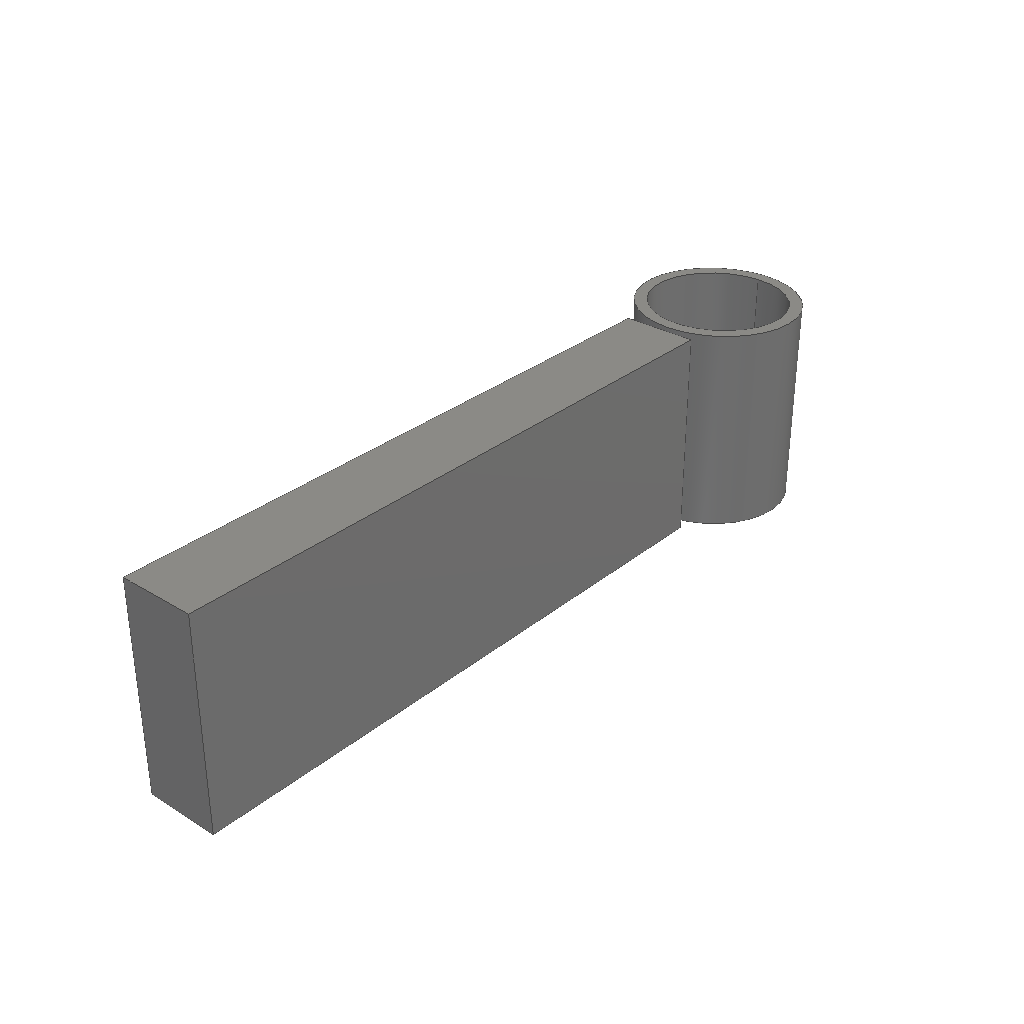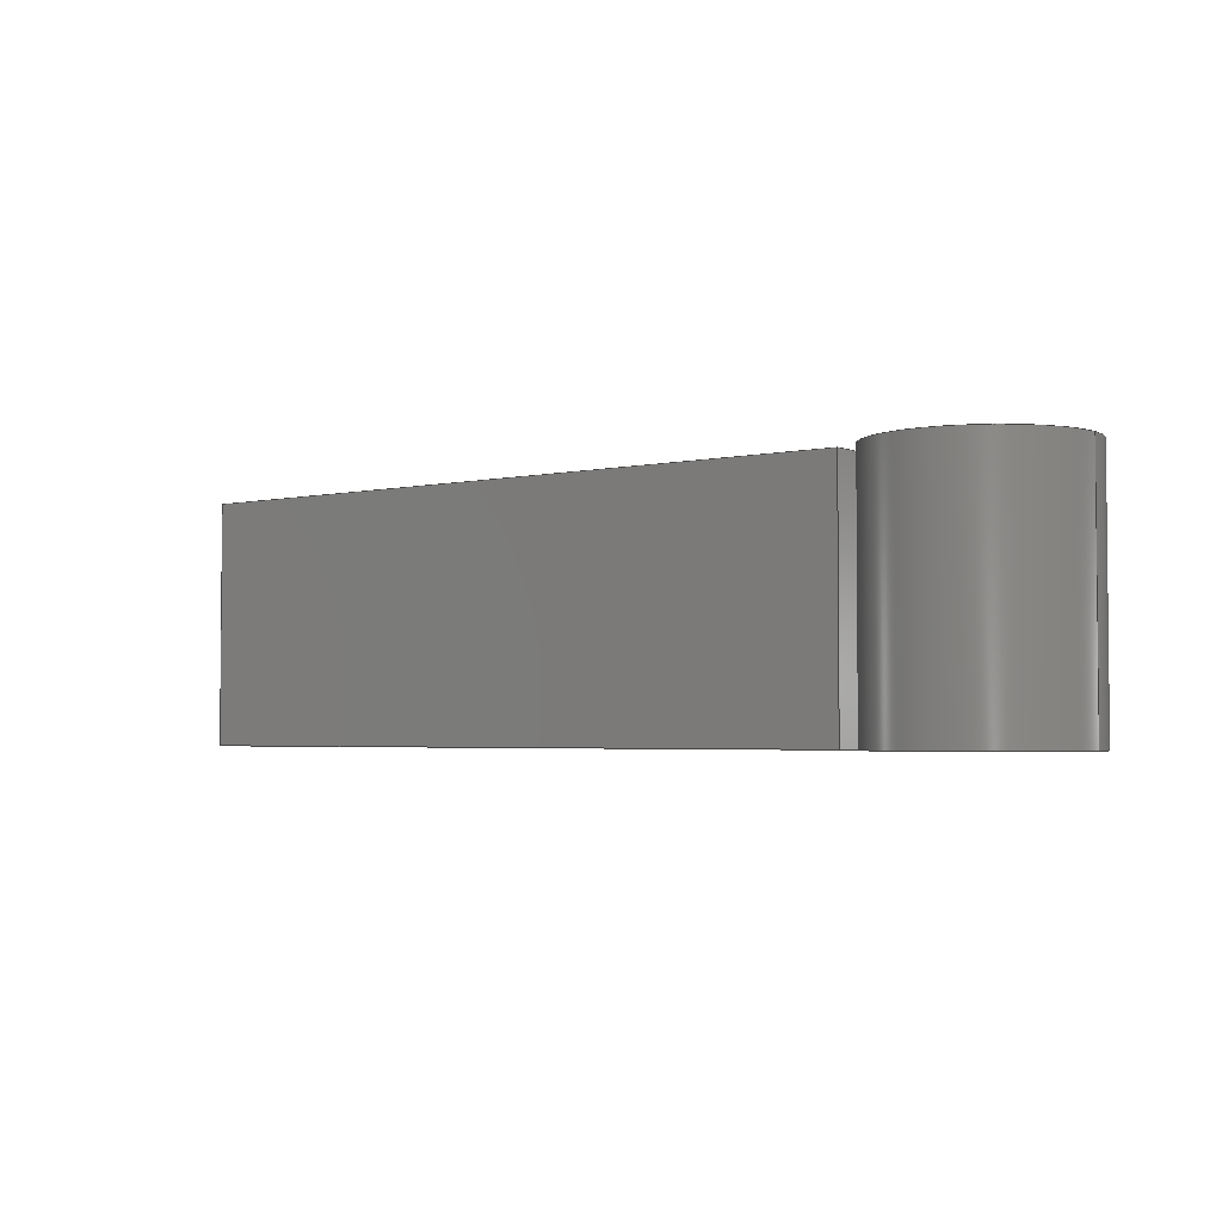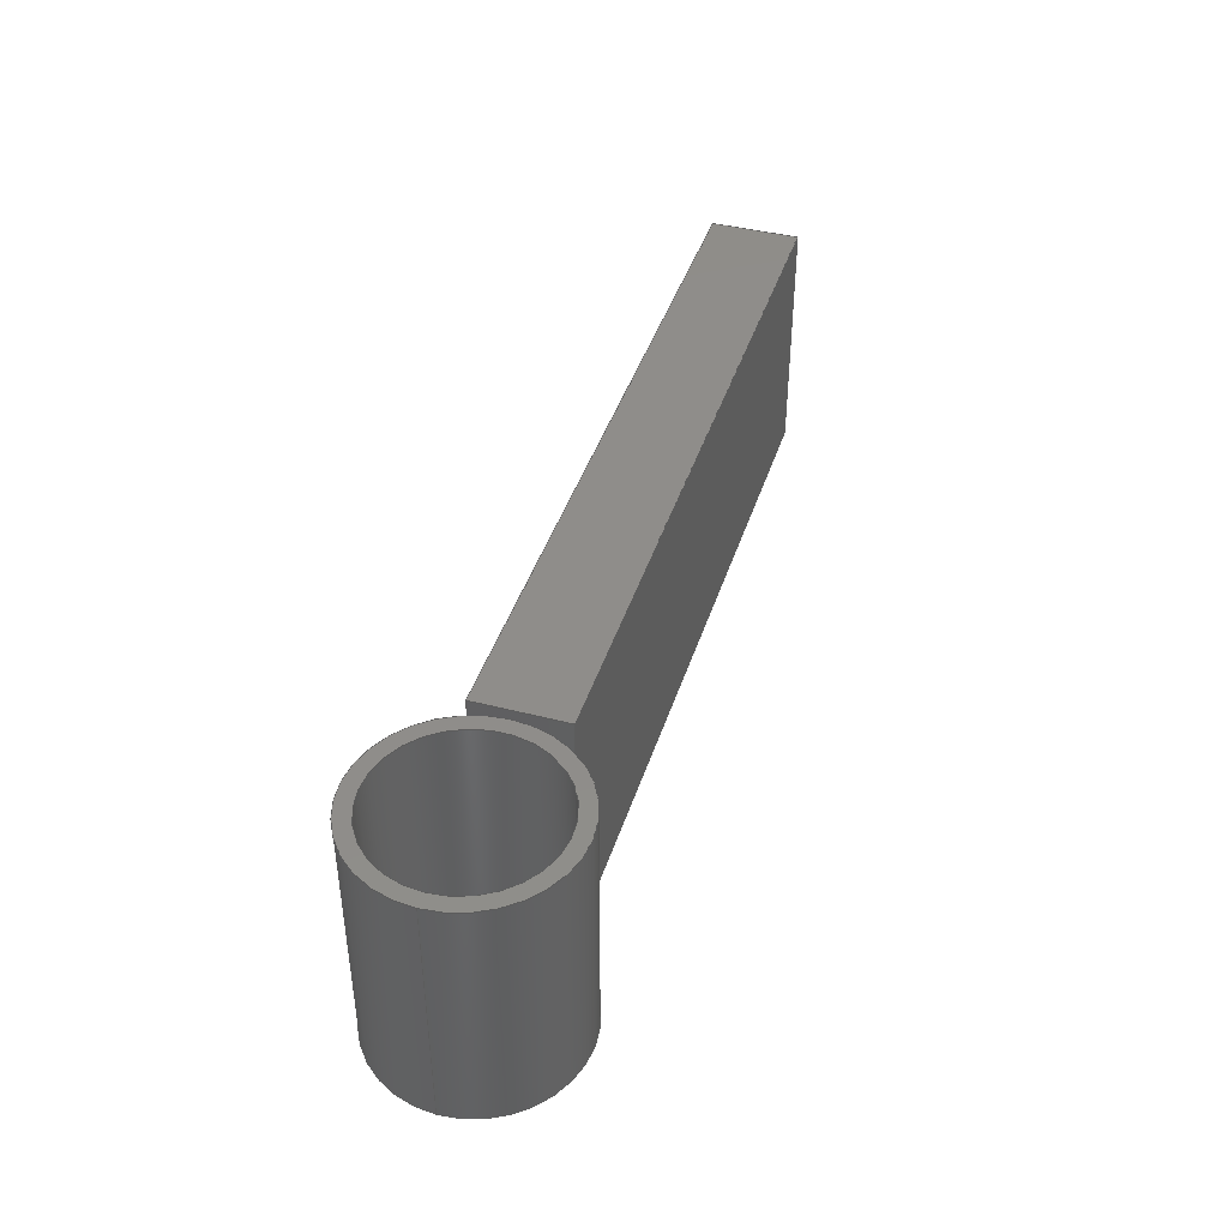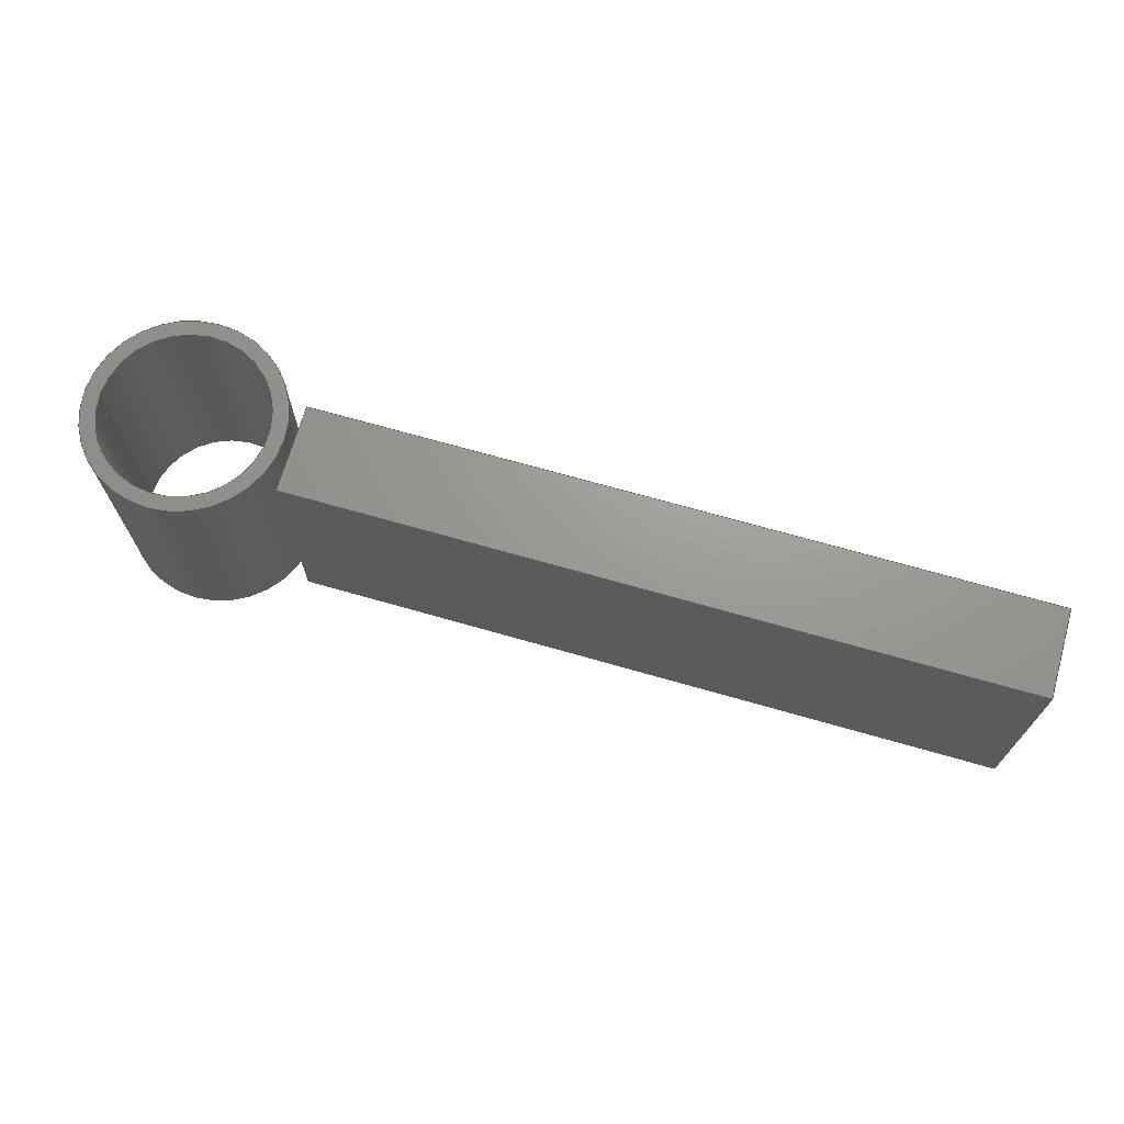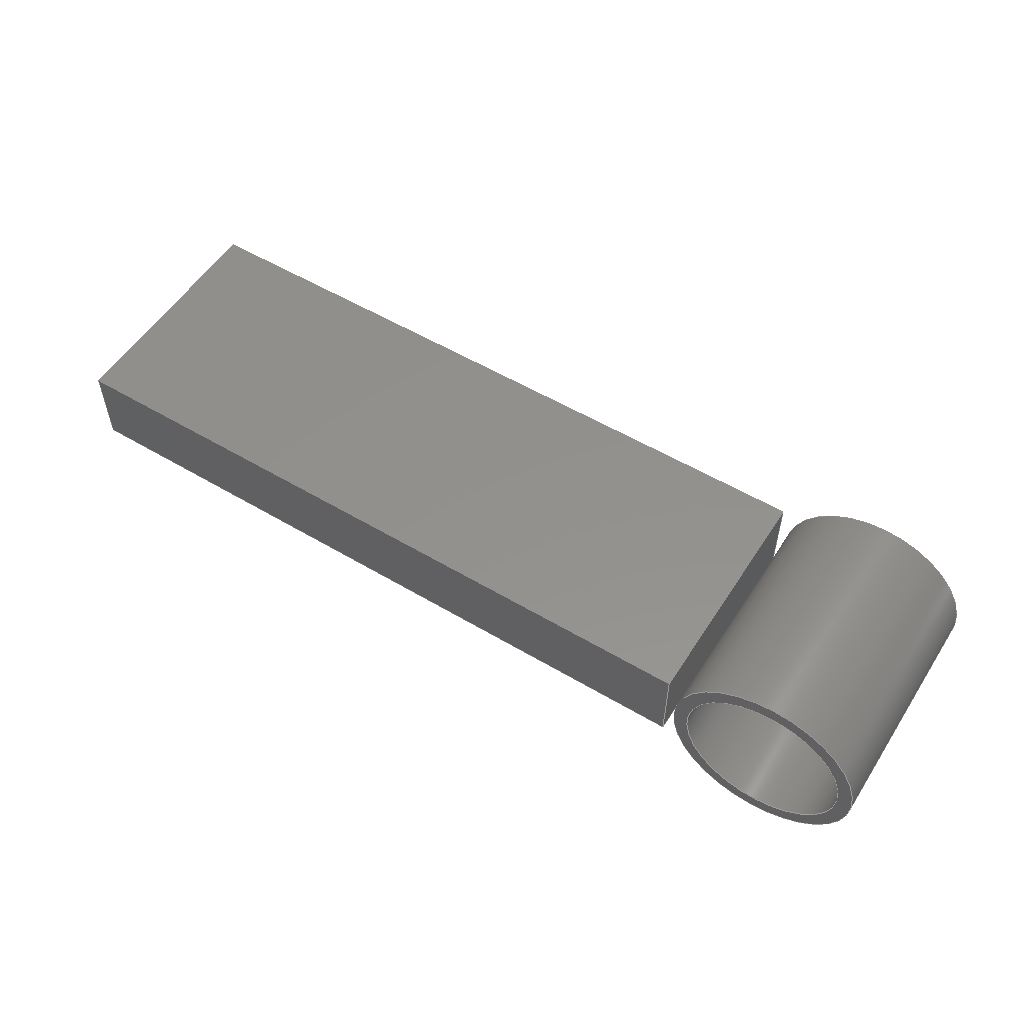
<metadata>
{"format":"step","ext":"step","renderer":"f3d","projection":"perspective","resolution":1024,"background":"white","views":[{"elev":30.7,"azim":131.0,"up":"+Y"},{"elev":-3.2,"azim":-143.0,"up":"+Y"},{"elev":41.9,"azim":-72.8,"up":"+Y"},{"elev":69.6,"azim":16.0,"up":"+Y"},{"elev":54.6,"azim":-147.8,"up":"+Z"}]}
</metadata>
<code>
ISO-10303-21;
DATA;
#1=MECHANICAL_DESIGN_GEOMETRIC_PRESENTATION_REPRESENTATION('',(#4,#5),
#267);
#2=SHAPE_REPRESENTATION_RELATIONSHIP('SRR','None',#274,#3);
#3=ADVANCED_BREP_SHAPE_REPRESENTATION('',(#6,#7),#266);
#4=STYLED_ITEM('',(#284),#6);
#5=STYLED_ITEM('',(#284),#7);
#6=MANIFOLD_SOLID_BREP('Body1',#150);
#7=MANIFOLD_SOLID_BREP('Body2',#151);
#8=FACE_BOUND('',#31,.T.);
#9=FACE_BOUND('',#33,.T.);
#10=PLANE('',#171);
#11=PLANE('',#172);
#12=PLANE('',#173);
#13=PLANE('',#174);
#14=PLANE('',#175);
#15=PLANE('',#176);
#16=PLANE('',#177);
#17=PLANE('',#178);
#18=FACE_OUTER_BOUND('',#28,.T.);
#19=FACE_OUTER_BOUND('',#29,.T.);
#20=FACE_OUTER_BOUND('',#30,.T.);
#21=FACE_OUTER_BOUND('',#32,.T.);
#22=FACE_OUTER_BOUND('',#34,.T.);
#23=FACE_OUTER_BOUND('',#35,.T.);
#24=FACE_OUTER_BOUND('',#36,.T.);
#25=FACE_OUTER_BOUND('',#37,.T.);
#26=FACE_OUTER_BOUND('',#38,.T.);
#27=FACE_OUTER_BOUND('',#39,.T.);
#28=EDGE_LOOP('',(#102,#103,#104,#105));
#29=EDGE_LOOP('',(#106,#107,#108,#109));
#30=EDGE_LOOP('',(#110));
#31=EDGE_LOOP('',(#111));
#32=EDGE_LOOP('',(#112));
#33=EDGE_LOOP('',(#113));
#34=EDGE_LOOP('',(#114,#115,#116,#117));
#35=EDGE_LOOP('',(#118,#119,#120,#121));
#36=EDGE_LOOP('',(#122,#123,#124,#125));
#37=EDGE_LOOP('',(#126,#127,#128,#129));
#38=EDGE_LOOP('',(#130,#131,#132,#133));
#39=EDGE_LOOP('',(#134,#135,#136,#137));
#40=LINE('',#228,#54);
#41=LINE('',#234,#55);
#42=LINE('',#241,#56);
#43=LINE('',#243,#57);
#44=LINE('',#245,#58);
#45=LINE('',#246,#59);
#46=LINE('',#249,#60);
#47=LINE('',#251,#61);
#48=LINE('',#252,#62);
#49=LINE('',#255,#63);
#50=LINE('',#257,#64);
#51=LINE('',#258,#65);
#52=LINE('',#260,#66);
#53=LINE('',#261,#67);
#54=VECTOR('',#185,0.8485);
#55=VECTOR('',#192,1);
#56=VECTOR('',#201,1);
#57=VECTOR('',#202,1);
#58=VECTOR('',#203,1);
#59=VECTOR('',#204,1);
#60=VECTOR('',#207,1);
#61=VECTOR('',#208,1);
#62=VECTOR('',#209,1);
#63=VECTOR('',#212,1);
#64=VECTOR('',#213,1);
#65=VECTOR('',#214,1);
#66=VECTOR('',#217,1);
#67=VECTOR('',#218,1);
#68=CIRCLE('',#166,0.8485);
#69=CIRCLE('',#167,0.8485);
#70=CIRCLE('',#169,1);
#71=CIRCLE('',#170,1);
#72=VERTEX_POINT('',#225);
#73=VERTEX_POINT('',#227);
#74=VERTEX_POINT('',#231);
#75=VERTEX_POINT('',#233);
#76=VERTEX_POINT('',#239);
#77=VERTEX_POINT('',#240);
#78=VERTEX_POINT('',#242);
#79=VERTEX_POINT('',#244);
#80=VERTEX_POINT('',#248);
#81=VERTEX_POINT('',#250);
#82=VERTEX_POINT('',#254);
#83=VERTEX_POINT('',#256);
#84=EDGE_CURVE('',#72,#72,#68,.T.);
#85=EDGE_CURVE('',#72,#73,#40,.T.);
#86=EDGE_CURVE('',#73,#73,#69,.T.);
#87=EDGE_CURVE('',#74,#74,#70,.T.);
#88=EDGE_CURVE('',#74,#75,#41,.T.);
#89=EDGE_CURVE('',#75,#75,#71,.T.);
#90=EDGE_CURVE('',#76,#77,#42,.T.);
#91=EDGE_CURVE('',#76,#78,#43,.T.);
#92=EDGE_CURVE('',#79,#78,#44,.T.);
#93=EDGE_CURVE('',#77,#79,#45,.T.);
#94=EDGE_CURVE('',#77,#80,#46,.T.);
#95=EDGE_CURVE('',#81,#79,#47,.T.);
#96=EDGE_CURVE('',#80,#81,#48,.T.);
#97=EDGE_CURVE('',#80,#82,#49,.T.);
#98=EDGE_CURVE('',#83,#81,#50,.T.);
#99=EDGE_CURVE('',#82,#83,#51,.T.);
#100=EDGE_CURVE('',#82,#76,#52,.T.);
#101=EDGE_CURVE('',#78,#83,#53,.T.);
#102=ORIENTED_EDGE('',*,*,#84,.F.);
#103=ORIENTED_EDGE('',*,*,#85,.T.);
#104=ORIENTED_EDGE('',*,*,#86,.T.);
#105=ORIENTED_EDGE('',*,*,#85,.F.);
#106=ORIENTED_EDGE('',*,*,#87,.F.);
#107=ORIENTED_EDGE('',*,*,#88,.T.);
#108=ORIENTED_EDGE('',*,*,#89,.T.);
#109=ORIENTED_EDGE('',*,*,#88,.F.);
#110=ORIENTED_EDGE('',*,*,#87,.T.);
#111=ORIENTED_EDGE('',*,*,#84,.T.);
#112=ORIENTED_EDGE('',*,*,#89,.F.);
#113=ORIENTED_EDGE('',*,*,#86,.F.);
#114=ORIENTED_EDGE('',*,*,#90,.F.);
#115=ORIENTED_EDGE('',*,*,#91,.T.);
#116=ORIENTED_EDGE('',*,*,#92,.F.);
#117=ORIENTED_EDGE('',*,*,#93,.F.);
#118=ORIENTED_EDGE('',*,*,#94,.F.);
#119=ORIENTED_EDGE('',*,*,#93,.T.);
#120=ORIENTED_EDGE('',*,*,#95,.F.);
#121=ORIENTED_EDGE('',*,*,#96,.F.);
#122=ORIENTED_EDGE('',*,*,#97,.F.);
#123=ORIENTED_EDGE('',*,*,#96,.T.);
#124=ORIENTED_EDGE('',*,*,#98,.F.);
#125=ORIENTED_EDGE('',*,*,#99,.F.);
#126=ORIENTED_EDGE('',*,*,#100,.F.);
#127=ORIENTED_EDGE('',*,*,#99,.T.);
#128=ORIENTED_EDGE('',*,*,#101,.F.);
#129=ORIENTED_EDGE('',*,*,#91,.F.);
#130=ORIENTED_EDGE('',*,*,#101,.T.);
#131=ORIENTED_EDGE('',*,*,#98,.T.);
#132=ORIENTED_EDGE('',*,*,#95,.T.);
#133=ORIENTED_EDGE('',*,*,#92,.T.);
#134=ORIENTED_EDGE('',*,*,#100,.T.);
#135=ORIENTED_EDGE('',*,*,#90,.T.);
#136=ORIENTED_EDGE('',*,*,#94,.T.);
#137=ORIENTED_EDGE('',*,*,#97,.T.);
#138=CYLINDRICAL_SURFACE('',#165,0.8485);
#139=CYLINDRICAL_SURFACE('',#168,1);
#140=ADVANCED_FACE('',(#18),#138,.F.);
#141=ADVANCED_FACE('',(#19),#139,.T.);
#142=ADVANCED_FACE('',(#20,#8),#10,.T.);
#143=ADVANCED_FACE('',(#21,#9),#11,.F.);
#144=ADVANCED_FACE('',(#22),#12,.T.);
#145=ADVANCED_FACE('',(#23),#13,.T.);
#146=ADVANCED_FACE('',(#24),#14,.T.);
#147=ADVANCED_FACE('',(#25),#15,.T.);
#148=ADVANCED_FACE('',(#26),#16,.T.);
#149=ADVANCED_FACE('',(#27),#17,.F.);
#150=CLOSED_SHELL('',(#140,#141,#142,#143));
#151=CLOSED_SHELL('',(#144,#145,#146,#147,#148,#149));
#152=DERIVED_UNIT_ELEMENT(#154,1);
#153=DERIVED_UNIT_ELEMENT(#269,3);
#154=(
MASS_UNIT()
NAMED_UNIT(*)
SI_UNIT(.KILO.,.GRAM.)
);
#155=DERIVED_UNIT((#152,#153));
#156=MEASURE_REPRESENTATION_ITEM('density measure',
POSITIVE_RATIO_MEASURE(7850),#155);
#157=PROPERTY_DEFINITION_REPRESENTATION(#162,#159);
#158=PROPERTY_DEFINITION_REPRESENTATION(#163,#160);
#159=REPRESENTATION('material name',(#161),#266);
#160=REPRESENTATION('density',(#156),#266);
#161=DESCRIPTIVE_REPRESENTATION_ITEM('Steel','Steel');
#162=PROPERTY_DEFINITION('material property','material name',#276);
#163=PROPERTY_DEFINITION('material property','density of part',#276);
#164=AXIS2_PLACEMENT_3D('placement',#223,#179,#180);
#165=AXIS2_PLACEMENT_3D('',#224,#181,#182);
#166=AXIS2_PLACEMENT_3D('',#226,#183,#184);
#167=AXIS2_PLACEMENT_3D('',#229,#186,#187);
#168=AXIS2_PLACEMENT_3D('',#230,#188,#189);
#169=AXIS2_PLACEMENT_3D('',#232,#190,#191);
#170=AXIS2_PLACEMENT_3D('',#235,#193,#194);
#171=AXIS2_PLACEMENT_3D('',#236,#195,#196);
#172=AXIS2_PLACEMENT_3D('',#237,#197,#198);
#173=AXIS2_PLACEMENT_3D('',#238,#199,#200);
#174=AXIS2_PLACEMENT_3D('',#247,#205,#206);
#175=AXIS2_PLACEMENT_3D('',#253,#210,#211);
#176=AXIS2_PLACEMENT_3D('',#259,#215,#216);
#177=AXIS2_PLACEMENT_3D('',#262,#219,#220);
#178=AXIS2_PLACEMENT_3D('',#263,#221,#222);
#179=DIRECTION('axis',(0,0,1));
#180=DIRECTION('refdir',(1,0,0));
#181=DIRECTION('center_axis',(0,1,0));
#182=DIRECTION('ref_axis',(1,0,0));
#183=DIRECTION('center_axis',(0,-1,0));
#184=DIRECTION('ref_axis',(1,0,0));
#185=DIRECTION('',(0,-1,0));
#186=DIRECTION('center_axis',(0,-1,0));
#187=DIRECTION('ref_axis',(1,0,0));
#188=DIRECTION('center_axis',(0,1,0));
#189=DIRECTION('ref_axis',(1,0,0));
#190=DIRECTION('center_axis',(0,1,0));
#191=DIRECTION('ref_axis',(1,0,0));
#192=DIRECTION('',(0,-1,0));
#193=DIRECTION('center_axis',(0,1,0));
#194=DIRECTION('ref_axis',(1,0,0));
#195=DIRECTION('center_axis',(0,1,0));
#196=DIRECTION('ref_axis',(1,0,0));
#197=DIRECTION('center_axis',(0,1,0));
#198=DIRECTION('ref_axis',(1,0,0));
#199=DIRECTION('center_axis',(-1,0,0));
#200=DIRECTION('ref_axis',(0,0,1));
#201=DIRECTION('',(0,0,-1));
#202=DIRECTION('',(0,1,0));
#203=DIRECTION('',(0,0,1));
#204=DIRECTION('',(0,1,0));
#205=DIRECTION('center_axis',(0,0,-1));
#206=DIRECTION('ref_axis',(-1,0,0));
#207=DIRECTION('',(1,0,0));
#208=DIRECTION('',(-1,0,0));
#209=DIRECTION('',(0,1,0));
#210=DIRECTION('center_axis',(1,0,0));
#211=DIRECTION('ref_axis',(0,0,-1));
#212=DIRECTION('',(0,0,1));
#213=DIRECTION('',(0,0,-1));
#214=DIRECTION('',(0,1,0));
#215=DIRECTION('center_axis',(0,0,1));
#216=DIRECTION('ref_axis',(1,0,0));
#217=DIRECTION('',(-1,0,0));
#218=DIRECTION('',(1,0,0));
#219=DIRECTION('center_axis',(0,1,0));
#220=DIRECTION('ref_axis',(0,0,1));
#221=DIRECTION('center_axis',(0,1,0));
#222=DIRECTION('ref_axis',(1,0,0));
#223=CARTESIAN_POINT('',(0,0,0));
#224=CARTESIAN_POINT('Origin',(3,0,9));
#225=CARTESIAN_POINT('',(2.151,2.5,9));
#226=CARTESIAN_POINT('Origin',(3,2.5,9));
#227=CARTESIAN_POINT('',(2.151,0,9));
#228=CARTESIAN_POINT('',(2.151,0,9));
#229=CARTESIAN_POINT('Origin',(3,0,9));
#230=CARTESIAN_POINT('Origin',(3,0,9));
#231=CARTESIAN_POINT('',(2,2.5,9));
#232=CARTESIAN_POINT('Origin',(3,2.5,9));
#233=CARTESIAN_POINT('',(2,0,9));
#234=CARTESIAN_POINT('',(2,0,9));
#235=CARTESIAN_POINT('Origin',(3,0,9));
#236=CARTESIAN_POINT('Origin',(3,2.5,9));
#237=CARTESIAN_POINT('Origin',(3,0,9));
#238=CARTESIAN_POINT('Origin',(4.1,0,8.6));
#239=CARTESIAN_POINT('',(4.1,0,9.5));
#240=CARTESIAN_POINT('',(4.1,0,8.6));
#241=CARTESIAN_POINT('',(4.1,0,9.5));
#242=CARTESIAN_POINT('',(4.1,2.5,9.5));
#243=CARTESIAN_POINT('',(4.1,0,9.5));
#244=CARTESIAN_POINT('',(4.1,2.5,8.6));
#245=CARTESIAN_POINT('',(4.1,2.5,9.5));
#246=CARTESIAN_POINT('',(4.1,0,8.6));
#247=CARTESIAN_POINT('Origin',(11.5,0,8.6));
#248=CARTESIAN_POINT('',(11.5,0,8.6));
#249=CARTESIAN_POINT('',(4.1,0,8.6));
#250=CARTESIAN_POINT('',(11.5,2.5,8.6));
#251=CARTESIAN_POINT('',(4.1,2.5,8.6));
#252=CARTESIAN_POINT('',(11.5,0,8.6));
#253=CARTESIAN_POINT('Origin',(11.5,0,9.5));
#254=CARTESIAN_POINT('',(11.5,0,9.5));
#255=CARTESIAN_POINT('',(11.5,0,8.6));
#256=CARTESIAN_POINT('',(11.5,2.5,9.5));
#257=CARTESIAN_POINT('',(11.5,2.5,8.6));
#258=CARTESIAN_POINT('',(11.5,0,9.5));
#259=CARTESIAN_POINT('Origin',(4.1,0,9.5));
#260=CARTESIAN_POINT('',(11.5,0,9.5));
#261=CARTESIAN_POINT('',(11.5,2.5,9.5));
#262=CARTESIAN_POINT('Origin',(7.8,2.5,9.05));
#263=CARTESIAN_POINT('Origin',(7.8,0,9.05));
#264=UNCERTAINTY_MEASURE_WITH_UNIT(LENGTH_MEASURE(0.001),#268,
'DISTANCE_ACCURACY_VALUE',
'Maximum model space distance between geometric entities at asserted c
onnectivities');
#265=UNCERTAINTY_MEASURE_WITH_UNIT(LENGTH_MEASURE(0.001),#268,
'DISTANCE_ACCURACY_VALUE',
'Maximum model space distance between geometric entities at asserted c
onnectivities');
#266=(
GEOMETRIC_REPRESENTATION_CONTEXT(3)
GLOBAL_UNCERTAINTY_ASSIGNED_CONTEXT((#264))
GLOBAL_UNIT_ASSIGNED_CONTEXT((#268,#270,#271))
REPRESENTATION_CONTEXT('','3D')
);
#267=(
GEOMETRIC_REPRESENTATION_CONTEXT(3)
GLOBAL_UNCERTAINTY_ASSIGNED_CONTEXT((#265))
GLOBAL_UNIT_ASSIGNED_CONTEXT((#268,#270,#271))
REPRESENTATION_CONTEXT('','3D')
);
#268=(
LENGTH_UNIT()
NAMED_UNIT(*)
SI_UNIT(.CENTI.,.METRE.)
);
#269=(
LENGTH_UNIT()
NAMED_UNIT(*)
SI_UNIT($,.METRE.)
);
#270=(
NAMED_UNIT(*)
PLANE_ANGLE_UNIT()
SI_UNIT($,.RADIAN.)
);
#271=(
NAMED_UNIT(*)
SI_UNIT($,.STERADIAN.)
SOLID_ANGLE_UNIT()
);
#272=SHAPE_DEFINITION_REPRESENTATION(#273,#274);
#273=PRODUCT_DEFINITION_SHAPE('',$,#276);
#274=SHAPE_REPRESENTATION('',(#164),#266);
#275=PRODUCT_DEFINITION_CONTEXT('part definition',#280,'design');
#276=PRODUCT_DEFINITION('FusionComponent','FusionComponent',#277,#275);
#277=PRODUCT_DEFINITION_FORMATION('',$,#282);
#278=PRODUCT_RELATED_PRODUCT_CATEGORY('FusionComponent',
'FusionComponent',(#282));
#279=APPLICATION_PROTOCOL_DEFINITION('international standard',
'automotive_design',2009,#280);
#280=APPLICATION_CONTEXT(
'Core Data for Automotive Mechanical Design Process');
#281=PRODUCT_CONTEXT('part definition',#280,'mechanical');
#282=PRODUCT('FusionComponent','FusionComponent',$,(#281));
#283=PRESENTATION_STYLE_ASSIGNMENT((#285));
#284=PRESENTATION_STYLE_ASSIGNMENT((#286));
#285=SURFACE_STYLE_USAGE(.BOTH.,#287);
#286=SURFACE_STYLE_USAGE(.BOTH.,#288);
#287=SURFACE_SIDE_STYLE('',(#289));
#288=SURFACE_SIDE_STYLE('',(#290));
#289=SURFACE_STYLE_FILL_AREA(#291);
#290=SURFACE_STYLE_FILL_AREA(#292);
#291=FILL_AREA_STYLE('Steel - Satin',(#293));
#292=FILL_AREA_STYLE('Paint - Enamel Glossy (Blue)',(#294));
#293=FILL_AREA_STYLE_COLOUR('Steel - Satin',#295);
#294=FILL_AREA_STYLE_COLOUR('Paint - Enamel Glossy (Blue)',#296);
#295=COLOUR_RGB('Steel - Satin',0.6275,0.6275,0.6275);
#296=COLOUR_RGB('Paint - Enamel Glossy (Blue)',0.1882,0.2314,
0.5882);
ENDSEC;
END-ISO-10303-21;

</code>
